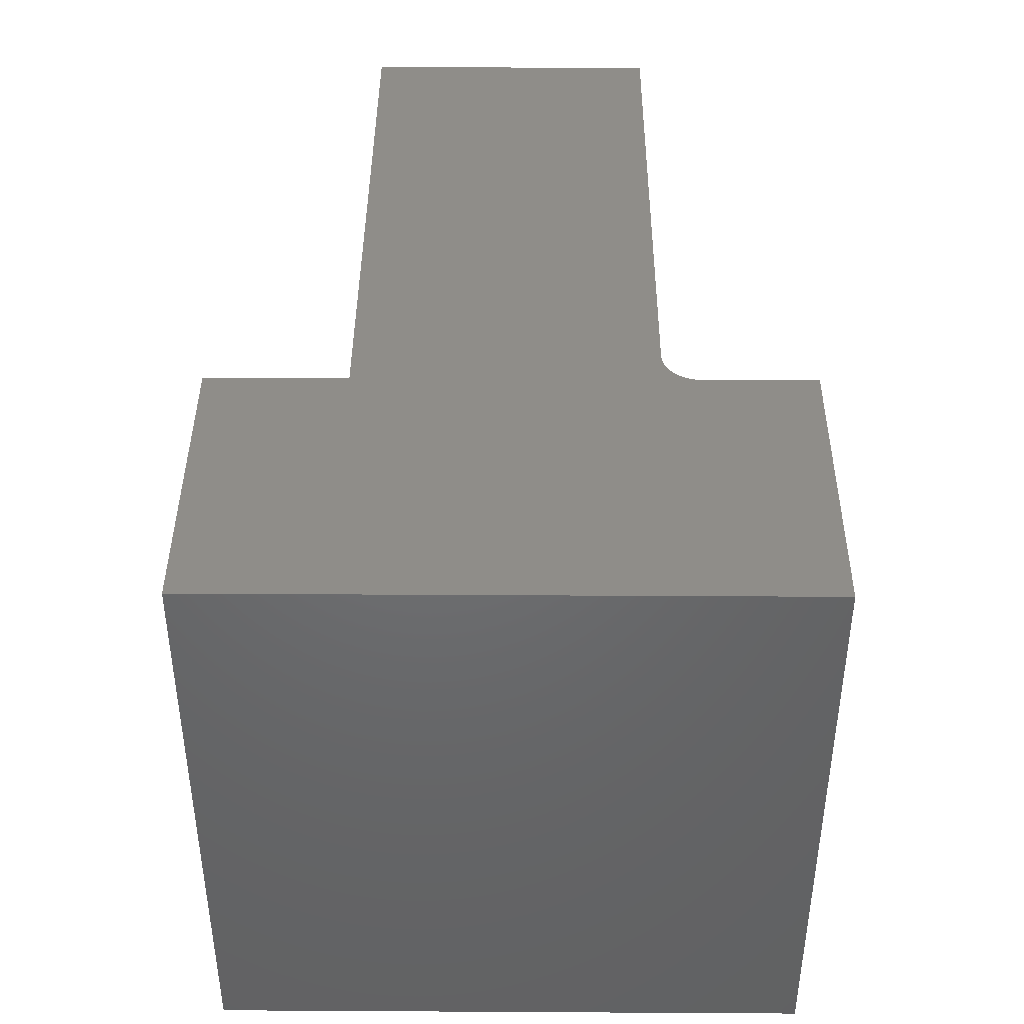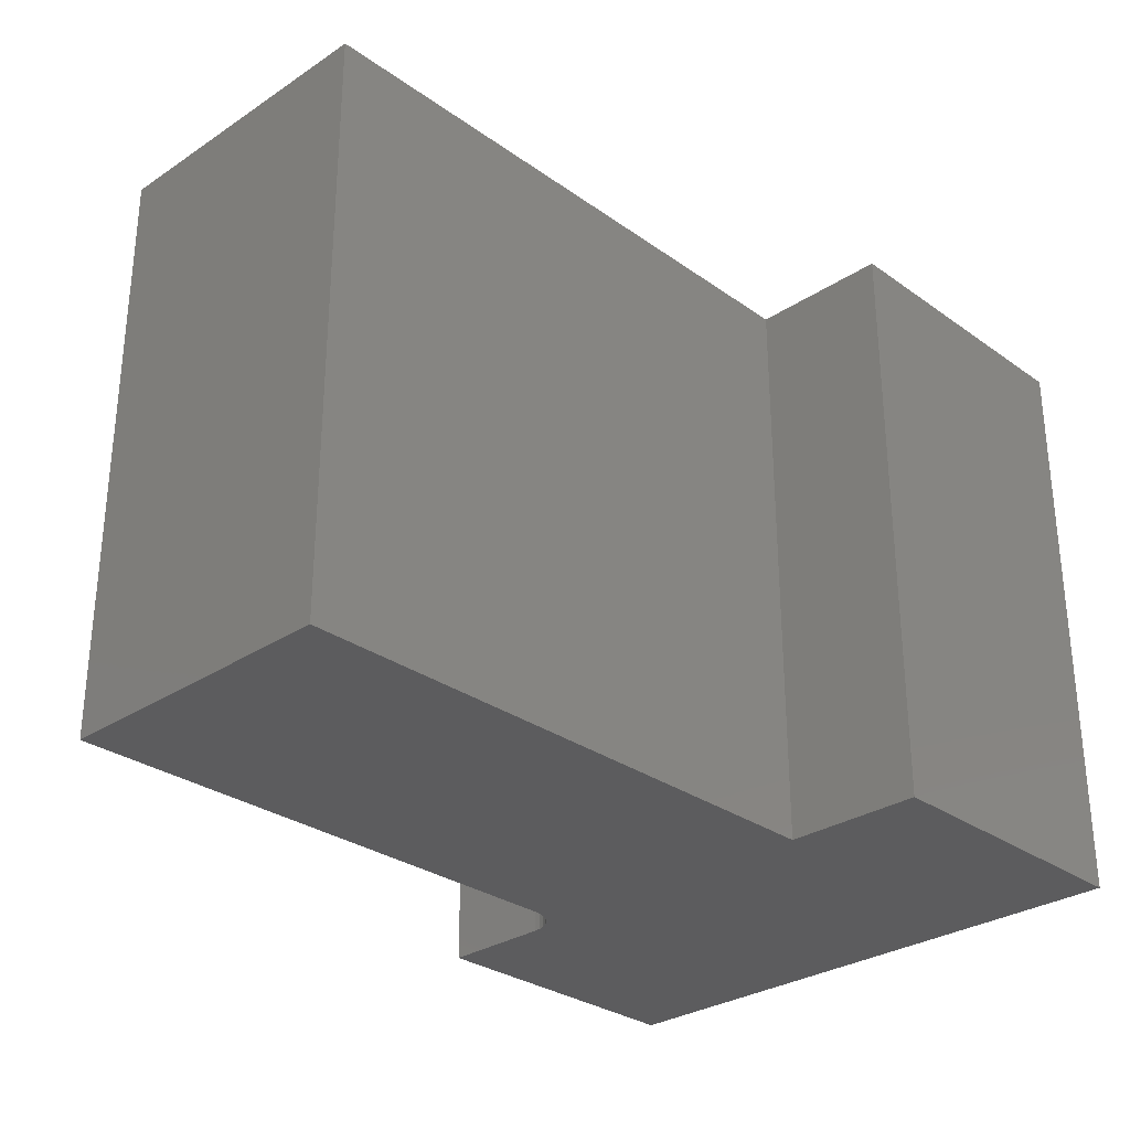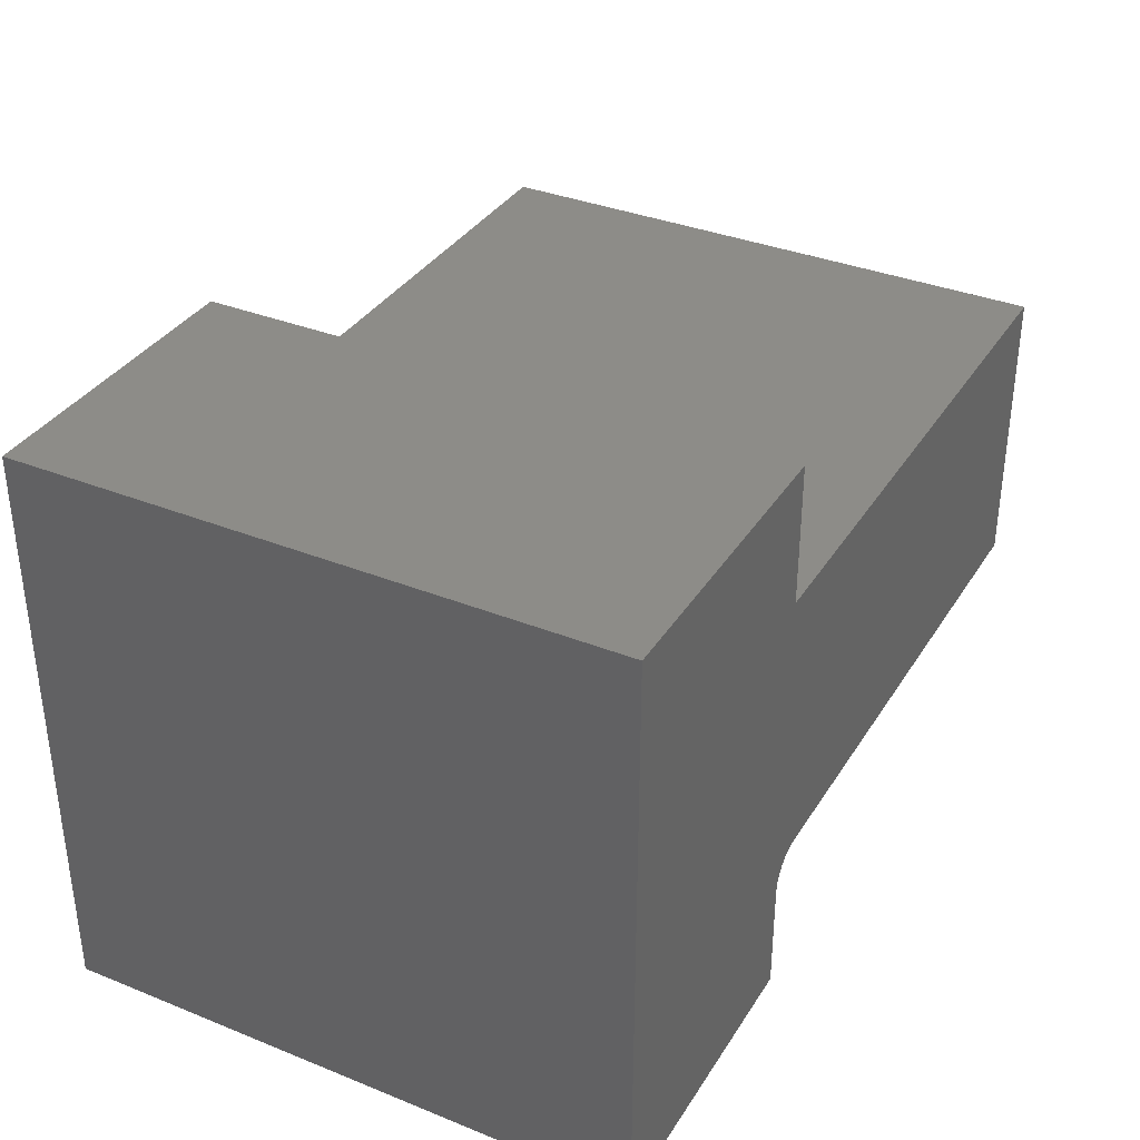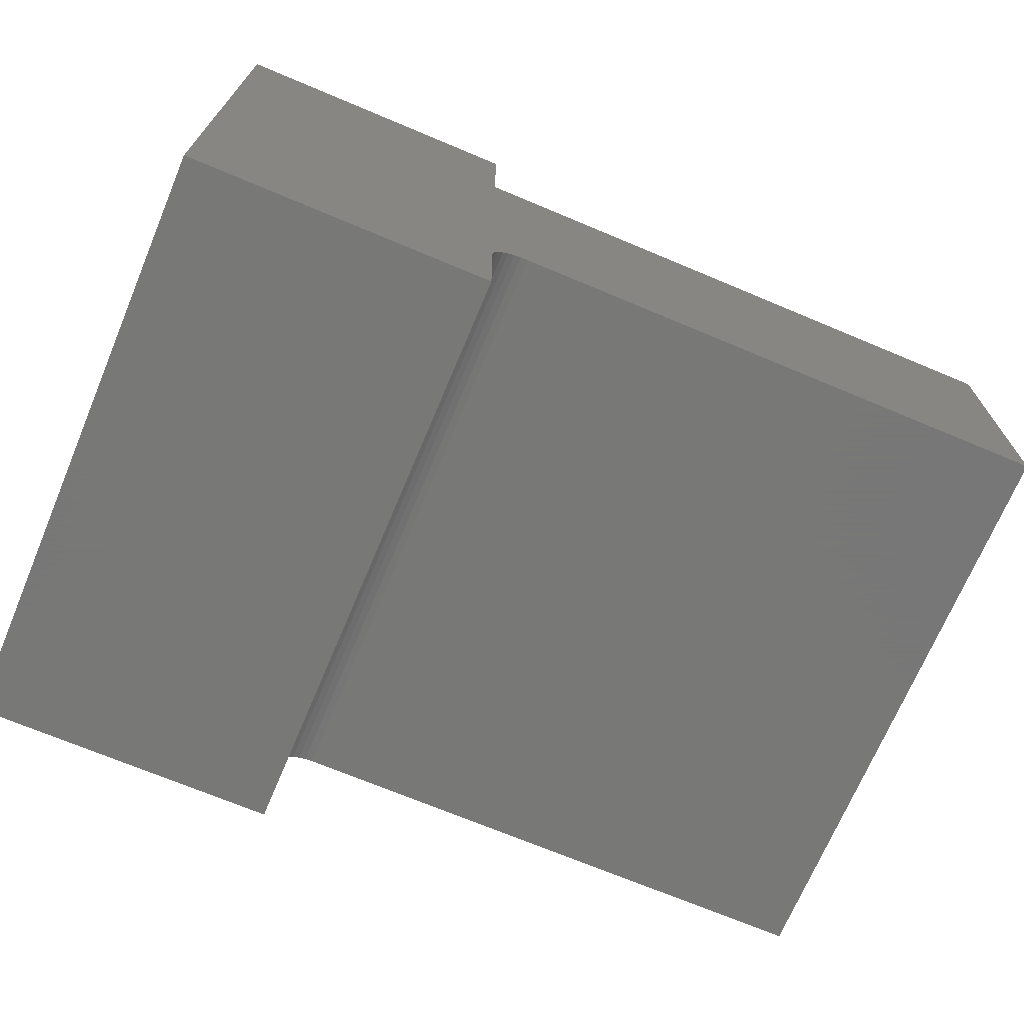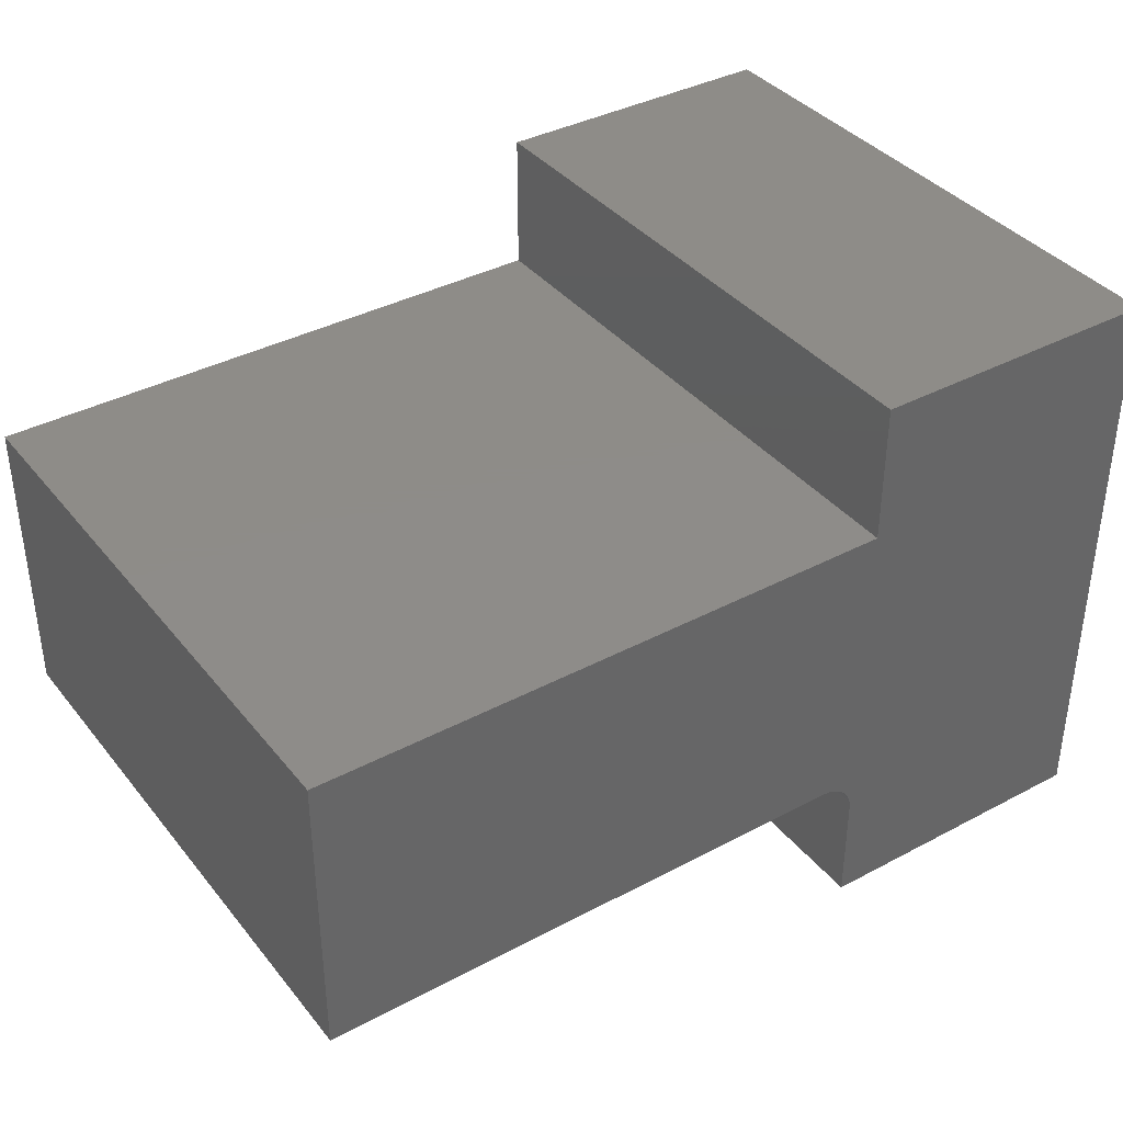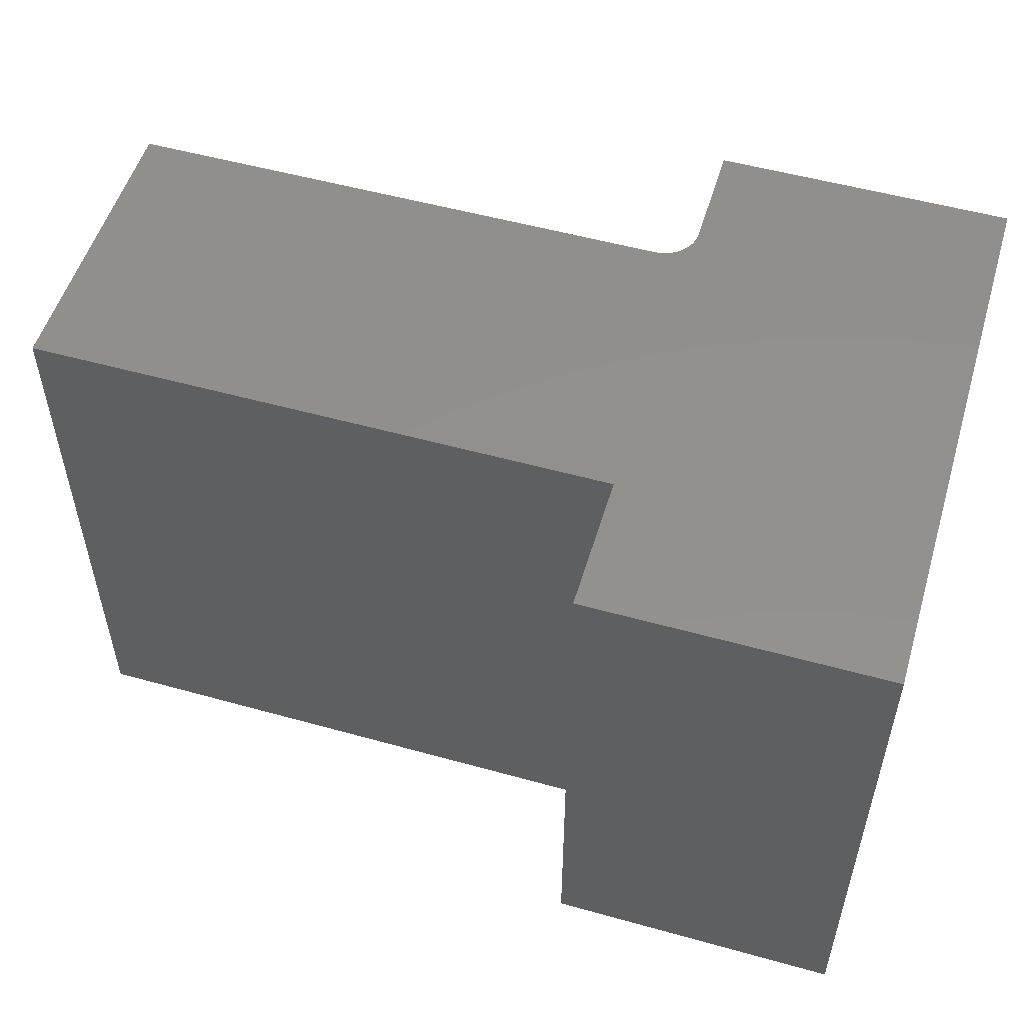
<metadata>
{"format":"stl","ext":"stl","renderer":"f3d","projection":"perspective","resolution":1024,"background":"white","views":[{"elev":41.3,"azim":-89.6,"up":"+Z"},{"elev":-29.7,"azim":134.0,"up":"+Z"},{"elev":35.3,"azim":-62.0,"up":"+Y"},{"elev":-70.4,"azim":-22.8,"up":"+Y"},{"elev":37.9,"azim":145.9,"up":"+Y"},{"elev":53.2,"azim":-163.4,"up":"+Z"}]}
</metadata>
<code>
# stl→obj: 32 verts, 60 faces
v 0.2839 -0.3737 0
v 0.75 -0.3737 0
v 0.2839 -0.3737 0.5
v 0.75 -0.3737 0.5
v 0.2526 -0.5 0
v 0.2526 -0.4049 0
v 0.2526 -0.5 0.5
v 0.2526 -0.4049 0.5
v 0 -0.002632 0
v 0.2526 -0.002632 0
v 0.2526 -0.1211 0
v 0.2778 -0.3743 0
v 0.2719 -0.3761 0
v 0.2665 -0.379 0
v 0.2618 -0.3828 0
v 0.2579 -0.3876 0
v 0.255 -0.393 0
v 0.2532 -0.3988 0
v 0 -0.5 0
v 0.75 -0.1211 0
v 0 -0.002632 0.5
v 0 -0.5 0.5
v 0.2532 -0.3988 0.5
v 0.255 -0.393 0.5
v 0.2579 -0.3876 0.5
v 0.2618 -0.3828 0.5
v 0.2665 -0.379 0.5
v 0.2719 -0.3761 0.5
v 0.2778 -0.3743 0.5
v 0.2526 -0.1211 0.5
v 0.2526 -0.002632 0.5
v 0.75 -0.1211 0.5
f 1 2 3
f 3 2 4
f 5 6 7
f 7 6 8
f 9 10 11
f 9 11 12
f 9 12 13
f 9 13 14
f 9 14 15
f 9 15 16
f 9 16 17
f 9 17 18
f 9 18 6
f 9 6 5
f 9 5 19
f 12 11 1
f 1 11 20
f 1 20 2
f 21 22 7
f 21 7 8
f 21 8 23
f 21 23 24
f 21 24 25
f 21 25 26
f 21 26 27
f 21 27 28
f 21 28 29
f 21 29 30
f 21 30 31
f 4 32 3
f 3 32 30
f 3 30 29
f 15 25 16
f 16 25 24
f 16 24 17
f 17 24 23
f 17 23 18
f 18 23 8
f 18 8 6
f 25 15 26
f 26 15 14
f 26 14 27
f 27 14 13
f 27 13 28
f 28 13 12
f 28 12 29
f 29 12 1
f 29 1 3
f 9 19 21
f 21 19 22
f 10 9 31
f 31 9 21
f 11 10 30
f 30 10 31
f 20 11 32
f 32 11 30
f 2 20 4
f 4 20 32
f 19 5 22
f 22 5 7

</code>
